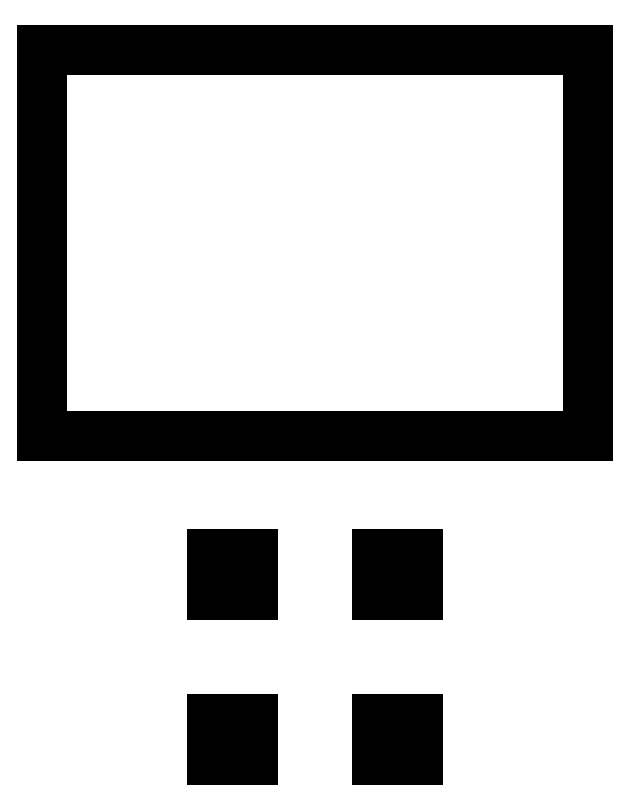
<metadata>
{"format":"dxf","ext":"dxf","renderer":"ezdxf+matplotlib","layout":"modelspace","background":"white","min_lineweight":24,"dpi":150}
</metadata>
<code>
0
SECTION
2
ENTITIES
0
LINE
8
Section
10
-3.325
20
3.2
30
-3.083
11
-3.325
21
-1.5
31
-3.083
0
LINE
8
Section
10
3.325
20
3.2
30
-3.083
11
-3.325
21
3.2
31
-3.083
0
LINE
8
Section
10
-3.325
20
-1.5
30
-3.083
11
3.325
21
-1.5
31
-3.083
0
LINE
8
Section
10
3.325
20
-1.5
30
-3.083
11
3.325
21
3.2
31
-3.083
0
LINE
8
Section
10
-1.25
20
-3.45
30
-3.083
11
-1.25
21
-2.95
31
-3.083
0
LINE
8
Section
10
-1.25
20
-3.45
30
-3.083
11
-0.75
21
-3.45
31
-3.083
0
LINE
8
Section
10
-0.75
20
-2.95
30
-3.083
11
-1.25
21
-2.95
31
-3.083
0
LINE
8
Section
10
-1.25
20
-5.45
30
-3.083
11
-1.25
21
-4.95
31
-3.083
0
LINE
8
Section
10
-1.25
20
-5.45
30
-3.083
11
-0.75
21
-5.45
31
-3.083
0
LINE
8
Section
10
-0.75
20
-4.95
30
-3.083
11
-1.25
21
-4.95
31
-3.083
0
LINE
8
Section
10
-0.75
20
-3.45
30
-3.083
11
-0.75
21
-2.95
31
-3.083
0
LINE
8
Section
10
-0.75
20
-5.45
30
-3.083
11
-0.75
21
-4.95
31
-3.083
0
LINE
8
Section
10
0.75
20
-3.45
30
-3.083
11
0.75
21
-2.95
31
-3.083
0
LINE
8
Section
10
0.75
20
-3.45
30
-3.083
11
1.25
21
-3.45
31
-3.083
0
LINE
8
Section
10
1.25
20
-2.95
30
-3.083
11
0.75
21
-2.95
31
-3.083
0
LINE
8
Section
10
0.75
20
-5.45
30
-3.083
11
0.75
21
-4.95
31
-3.083
0
LINE
8
Section
10
0.75
20
-5.45
30
-3.083
11
1.25
21
-5.45
31
-3.083
0
LINE
8
Section
10
1.25
20
-4.95
30
-3.083
11
0.75
21
-4.95
31
-3.083
0
LINE
8
Section
10
1.25
20
-3.45
30
-3.083
11
1.25
21
-2.95
31
-3.083
0
LINE
8
Section
10
1.25
20
-5.45
30
-3.083
11
1.25
21
-4.95
31
-3.083
0
ENDSEC
0
EOF

</code>
